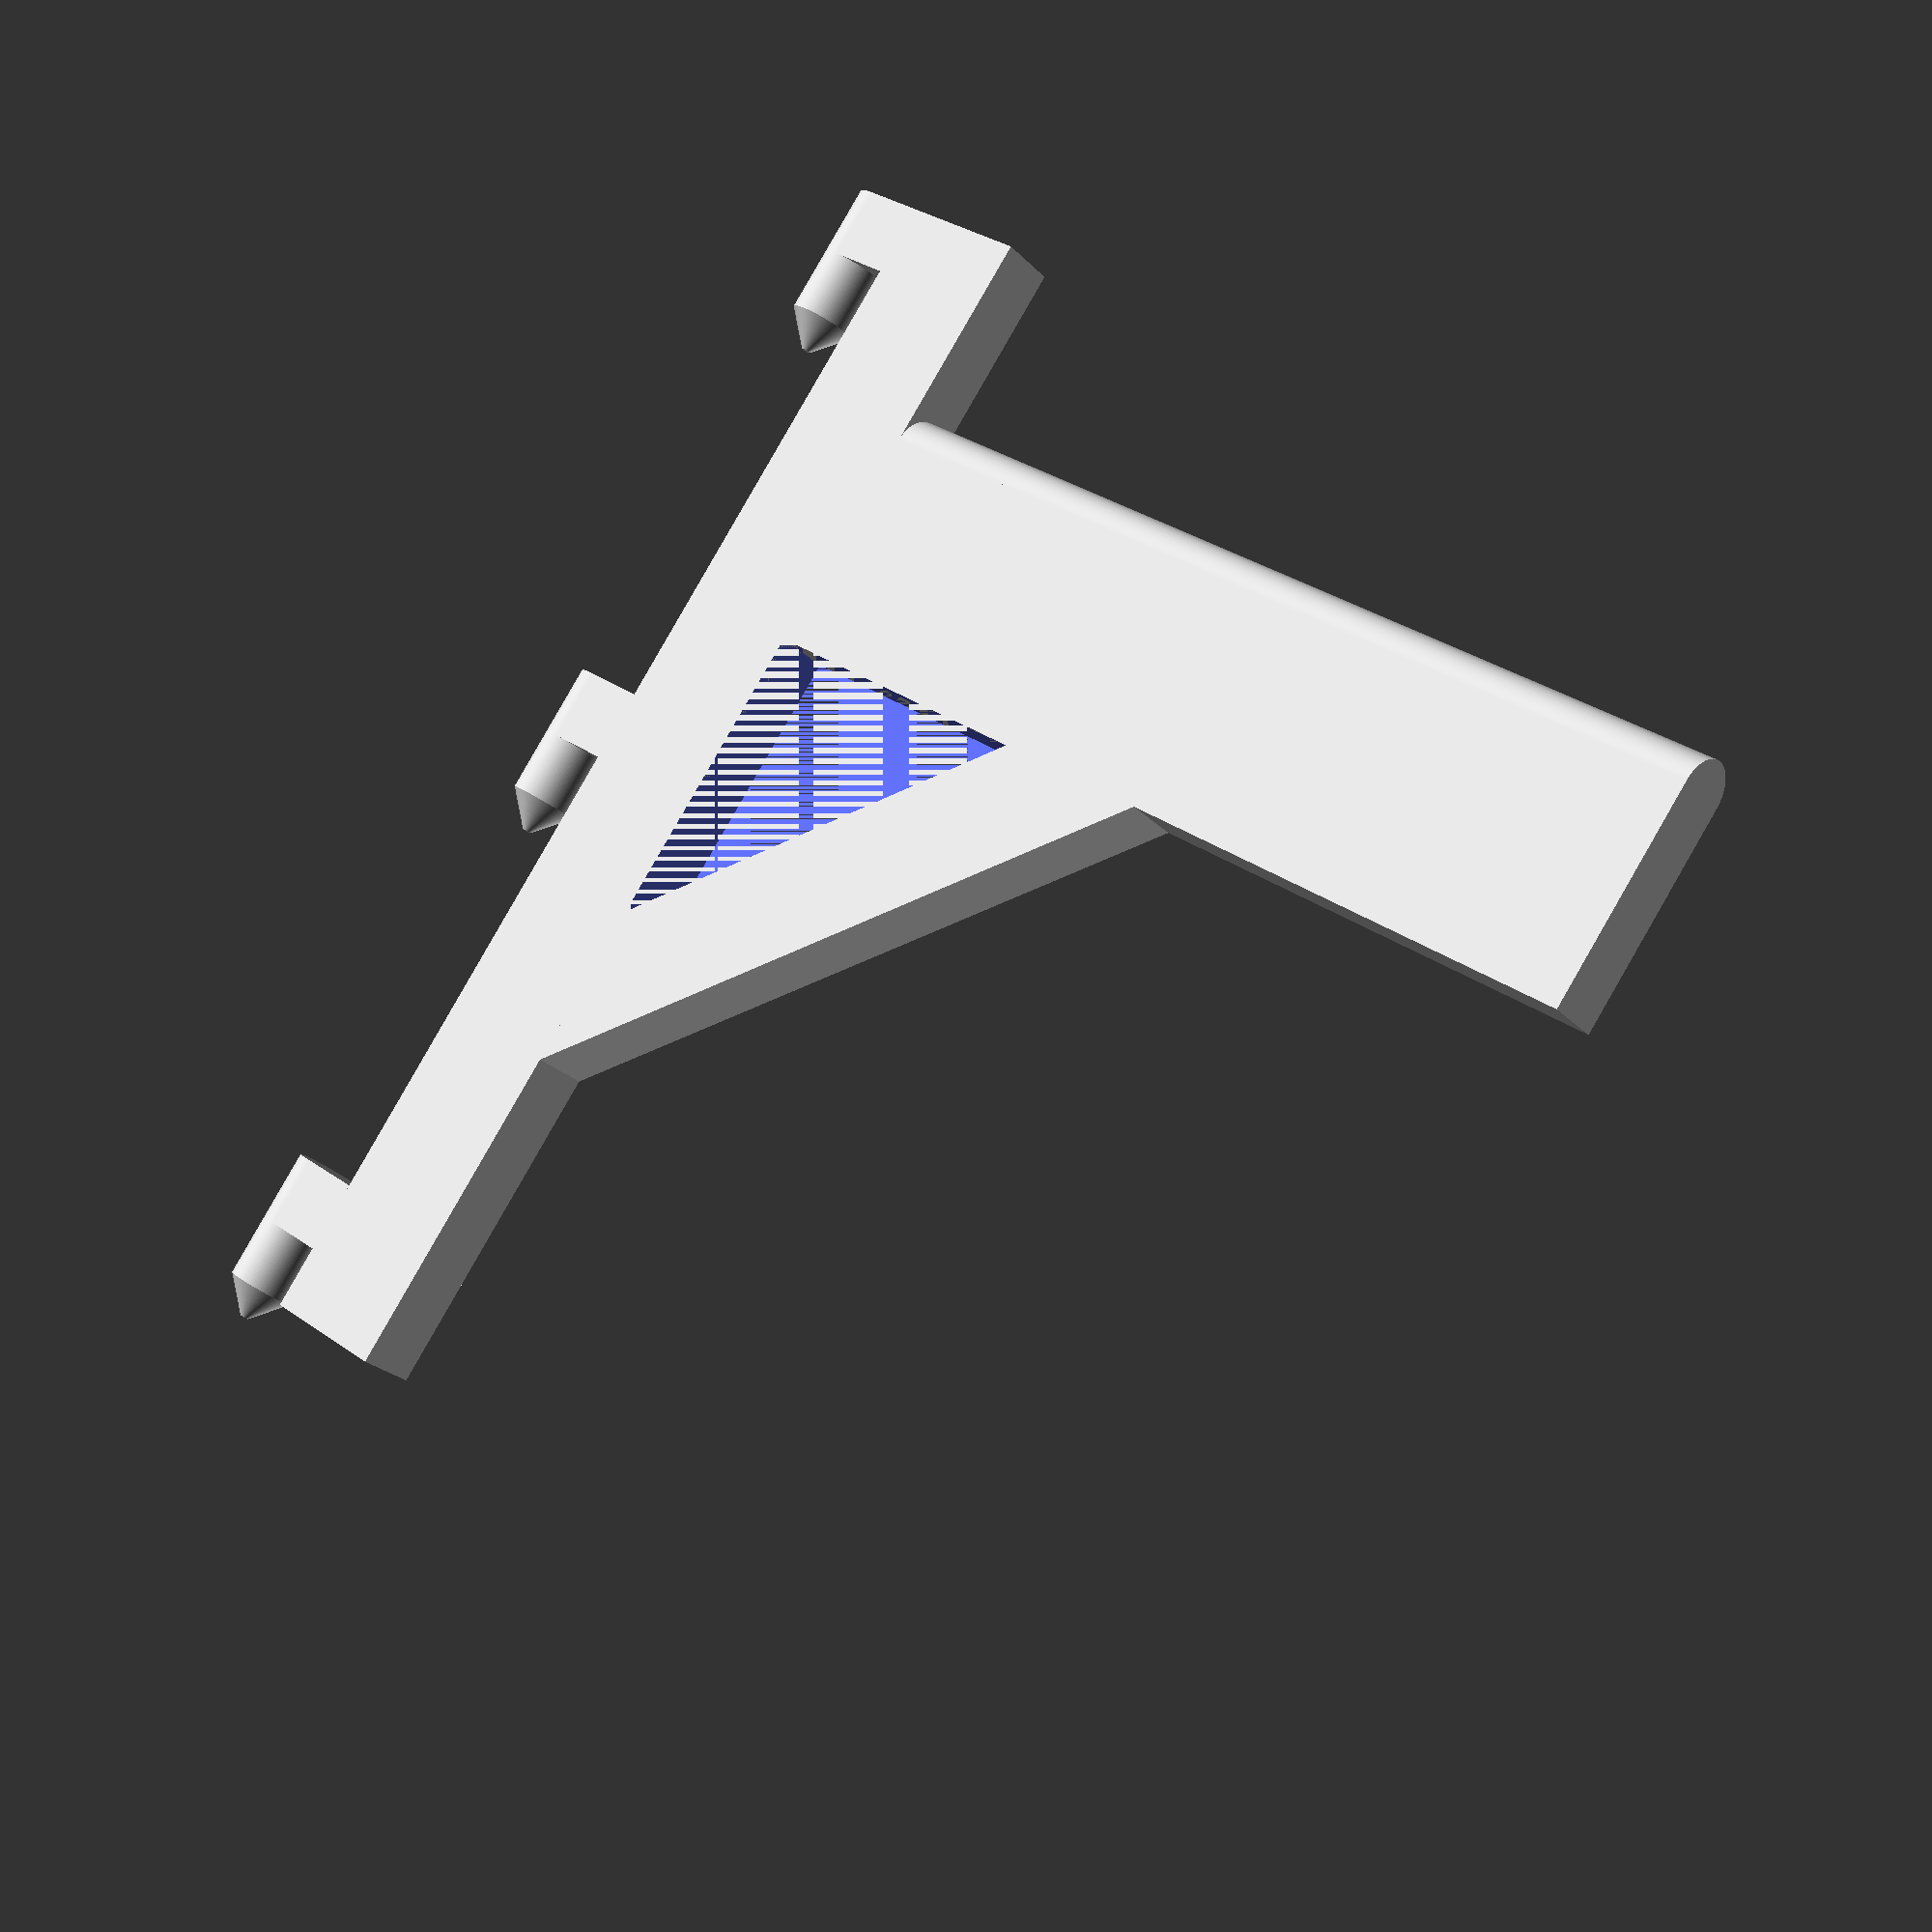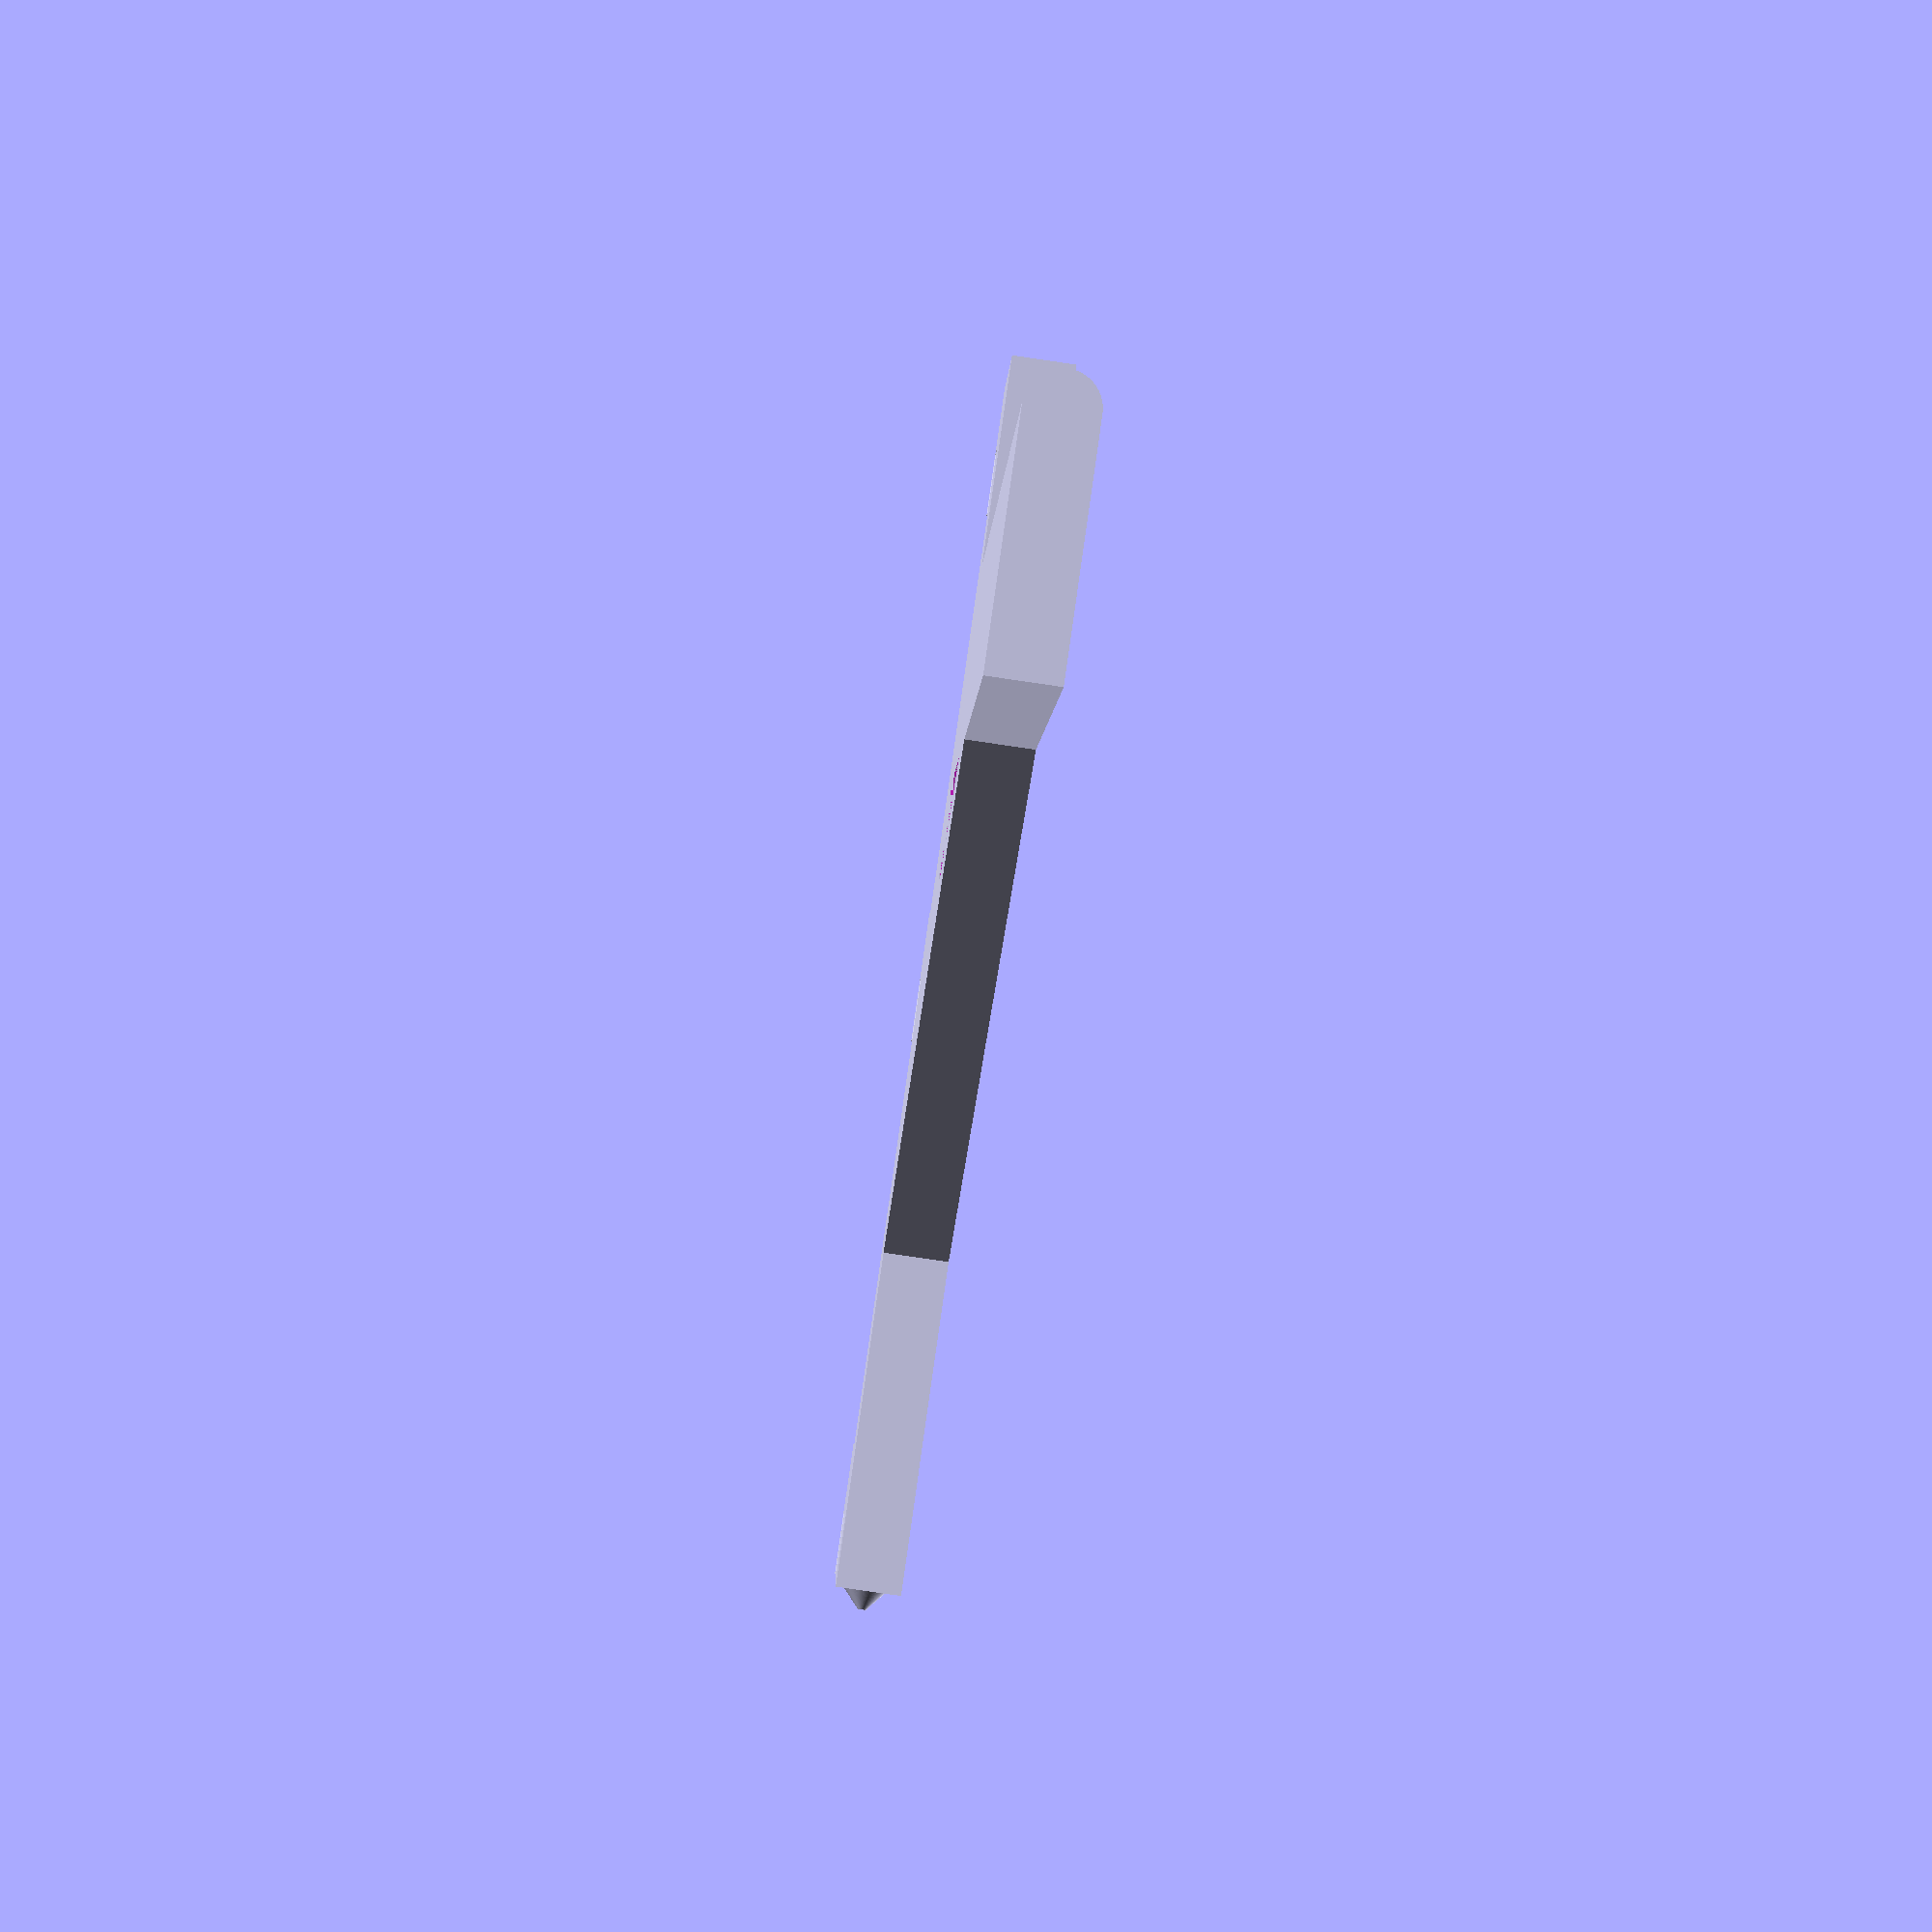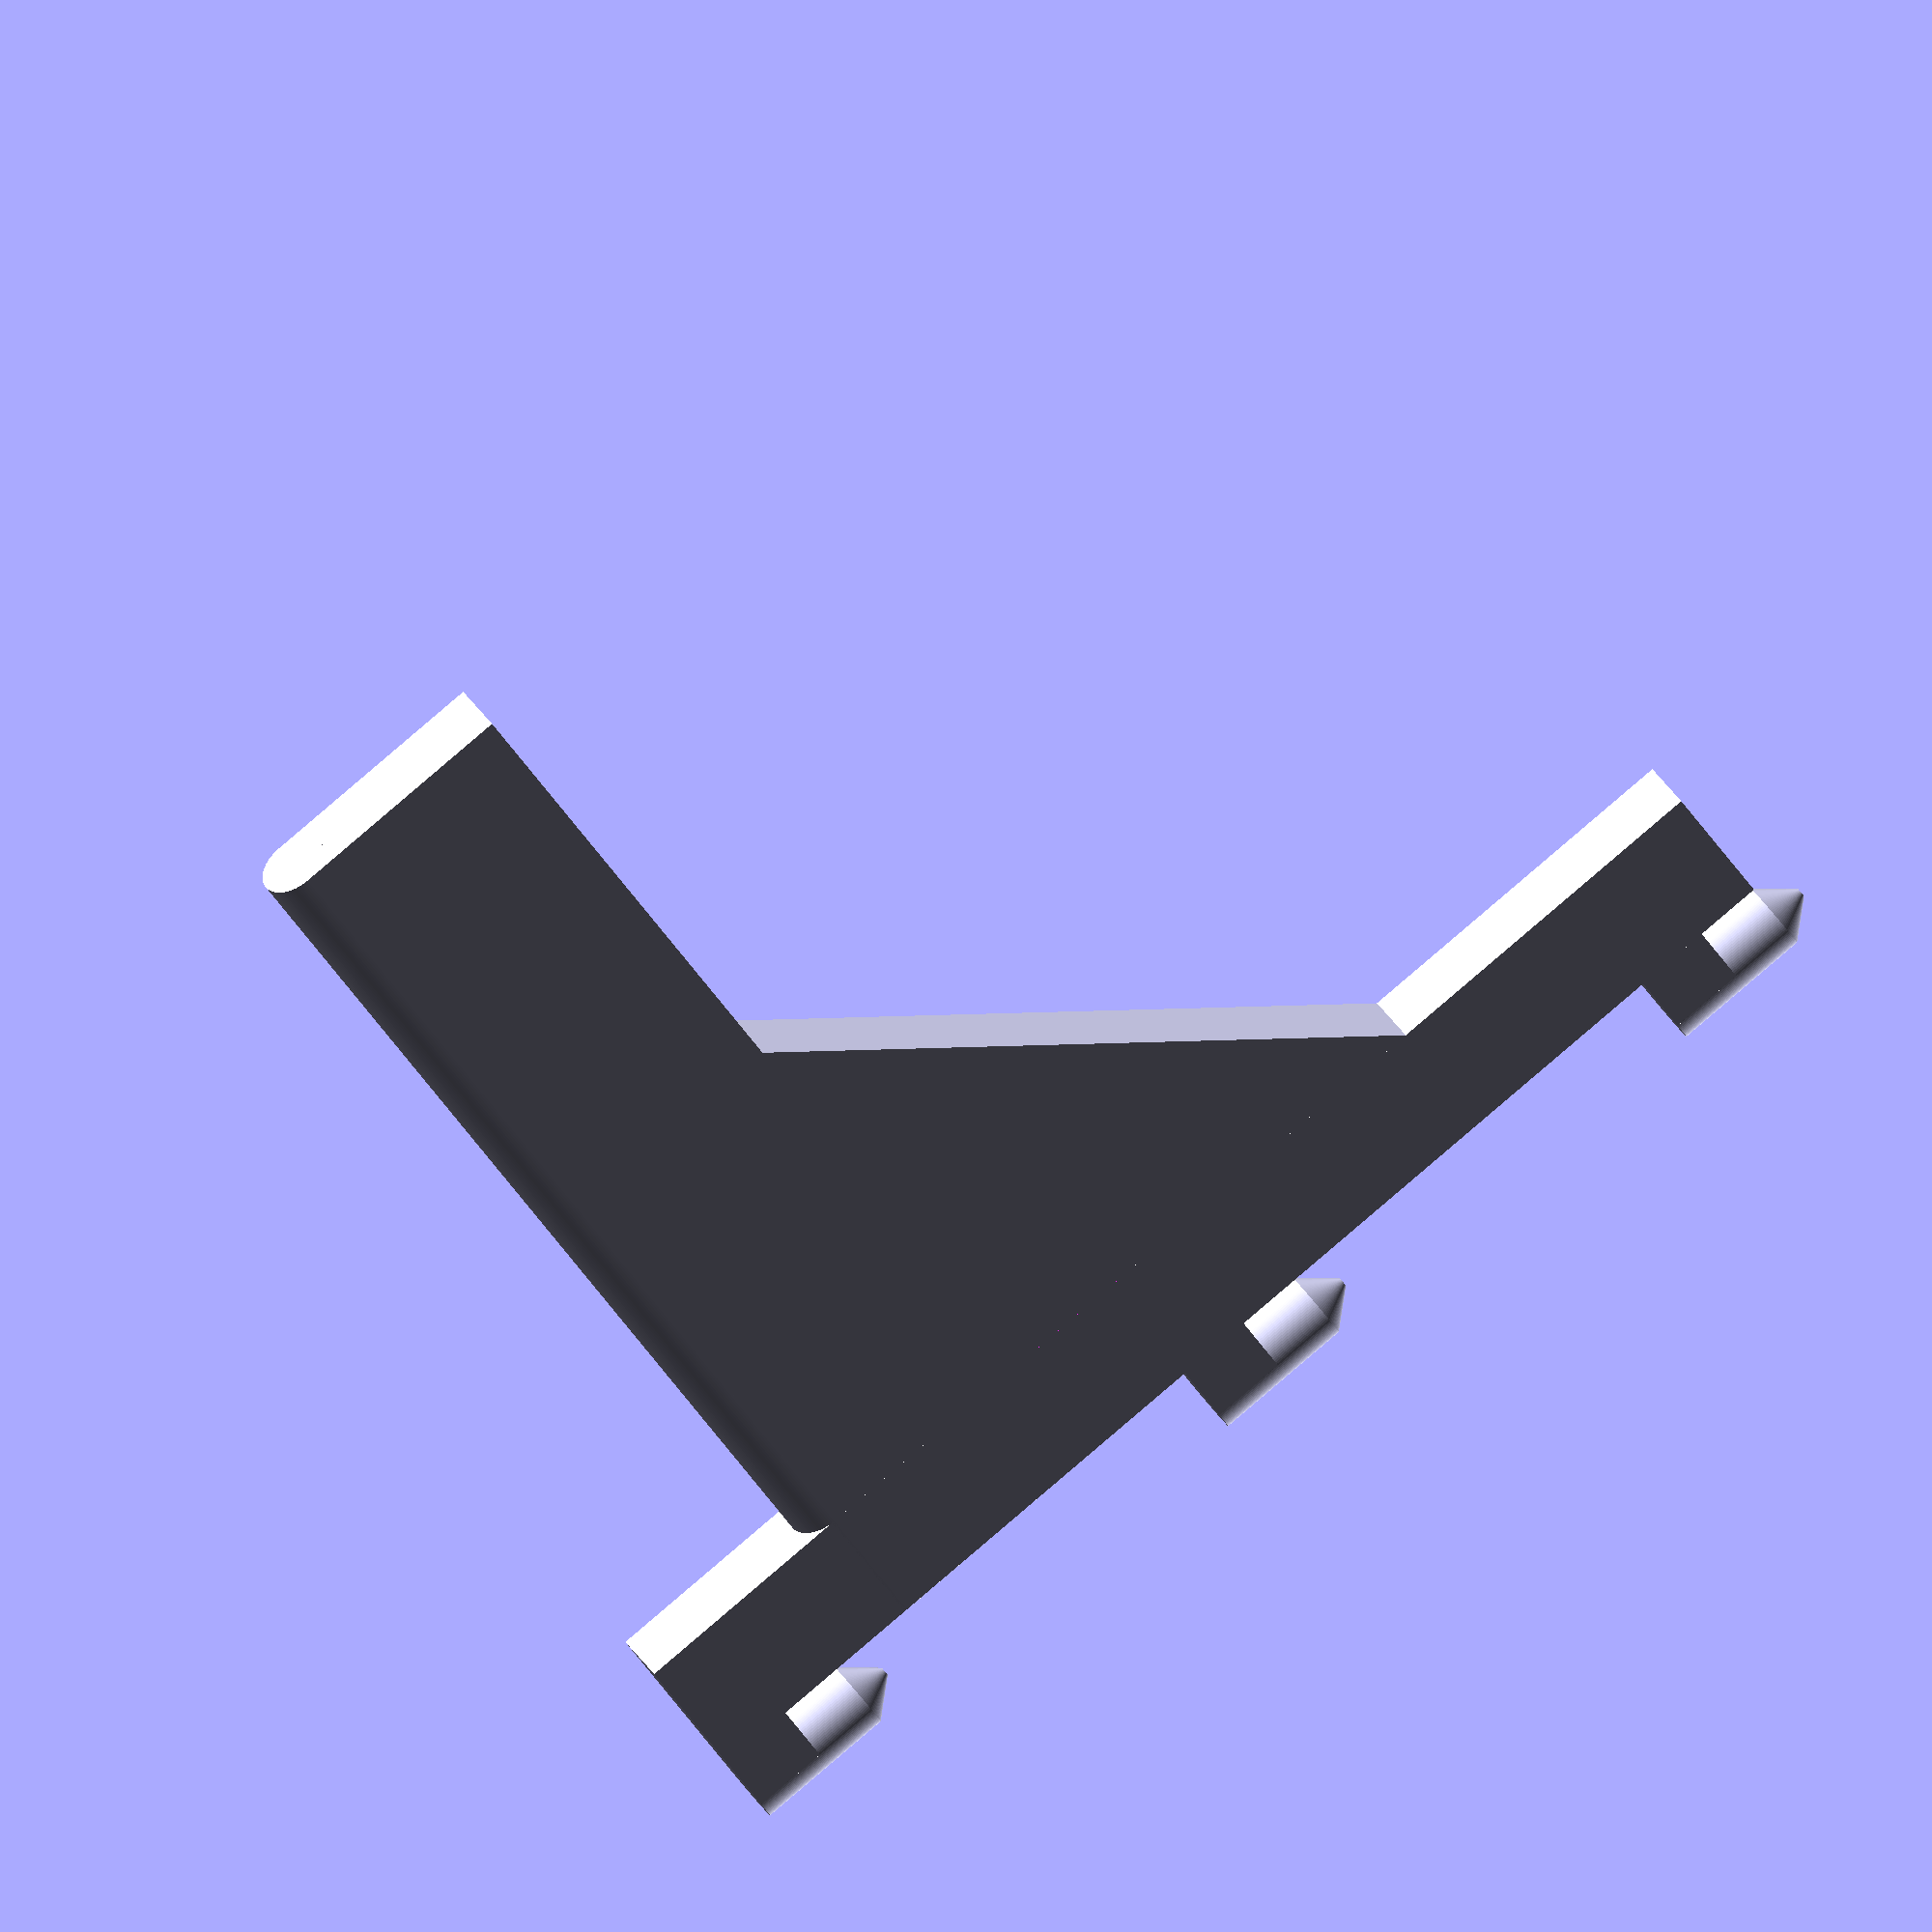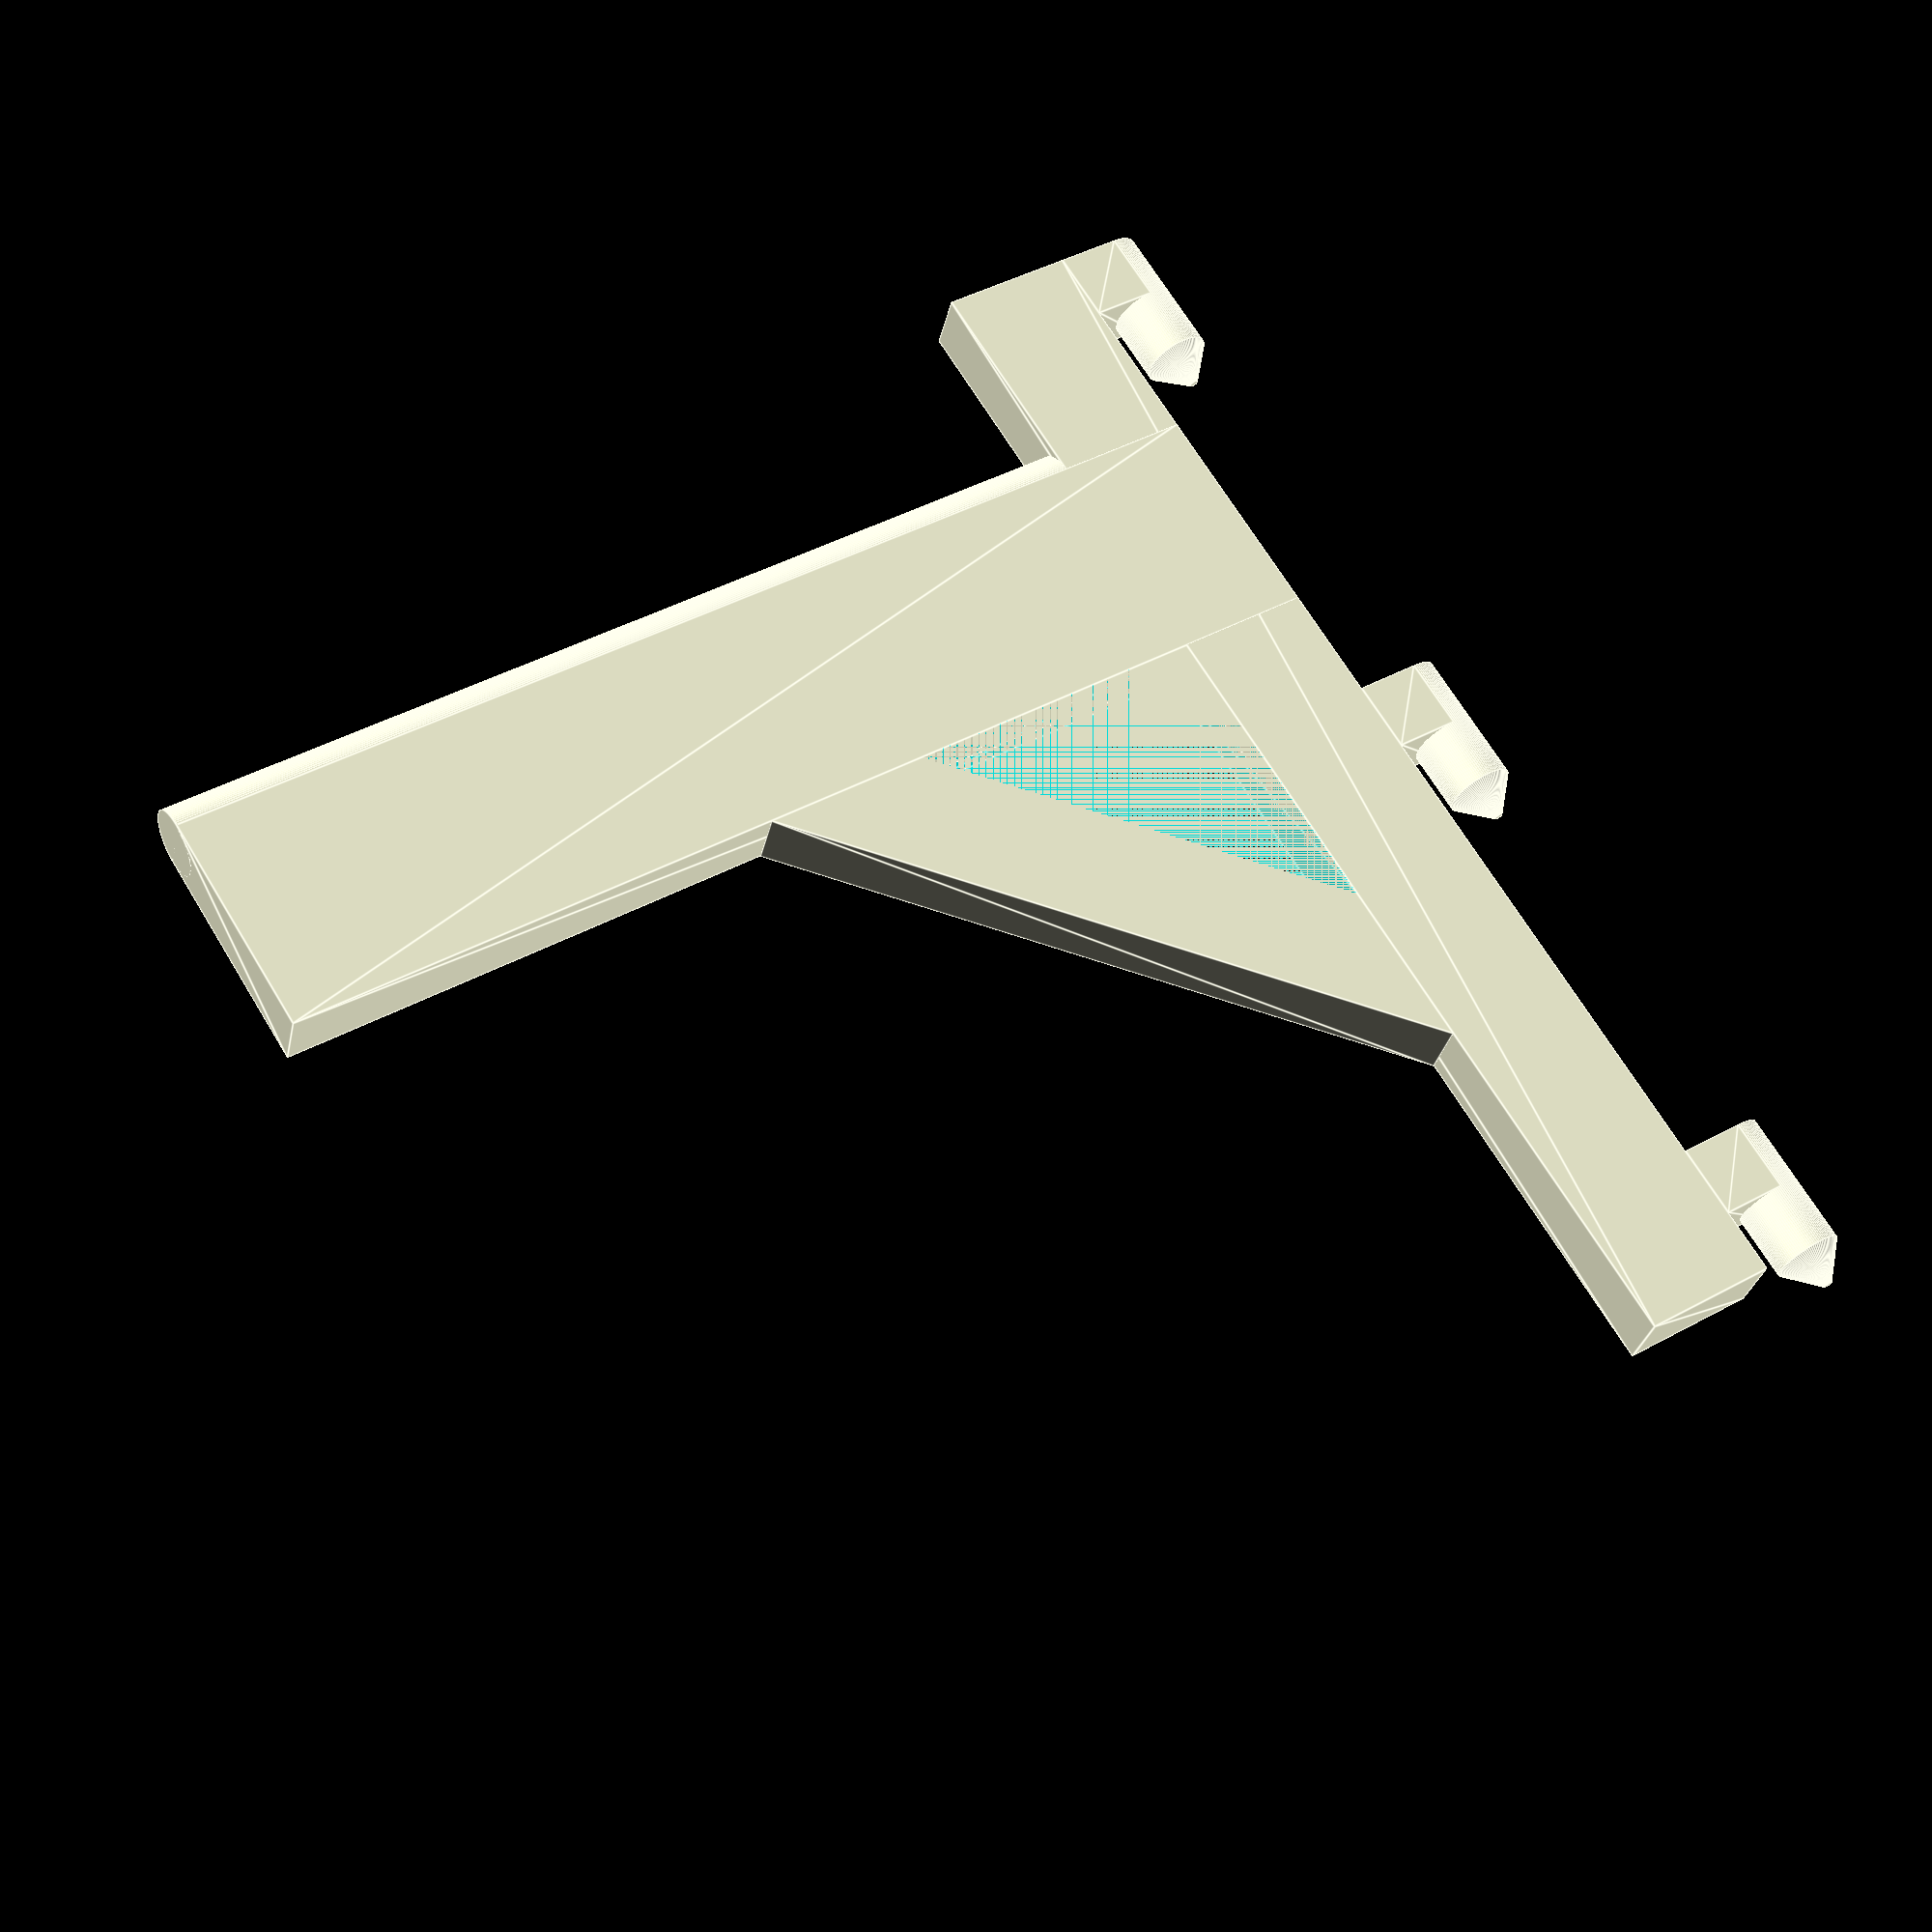
<openscad>
/********************************************/
/*     A jig for center of dehydrator       */
/*                                          */
/*        Created by Jason Hardman          */
/*               2023-05-08                 */
/*                                          */
/********************************************/

$fn = 100;

scale_factor = 0.02;
surface_file = "initials_7.png";

// Measurements

THICKNESS = 6;              // Thickness of the piece
RADIUS = THICKNESS/2;       // Radius of hanging edge

HOOK_DISTANCE = 50.9;       // The distance between the three hooks
HOOK_SPACE = 2.8;           // The space between hook and stem
HOOK_HEIGHT_A = 12.3;       // Hieght of entire hook
HOOK_HEIGHT_B = 6.5;        // Hieght of hook from space to top
HOOK_CONE_H = 3;

HEIGHT = 114.1;               // Hieght of the piece
STEM_WIDTH = 12.2;          // Width of stem

TOP_LENGTH = 100.6;         // Total of the length of the hang
TOP_WIDTH = 23.5;           // Top Width
TOP_POSITION = 73.6;        // Position from zero of the top

SUPPORT_POSITION = 0;       // Position of the triangle support
SUPPORT_AB = 43;            // Short sides of support outter triange
SUPPORT_CUTOUT_AB = 27.9;   // Short sides of support internal triangle


// Modules and Functions

module initials(tx=0, ty=0, tz=0, rx=0, ry=0, rz=0) {
  translate([tx,ty,tz+2.99]) 
  rotate([rx,ry,rz])
  difference() {
    scale([scale_factor,scale_factor,scale_factor+0.01]) {
      surface(file = surface_file, center = true, invert = true, convexity = 5);
    }
    translate([0,0,-0.02]) cube([12.5,8.75,0.06], center=true);
  }
}

module hook(tx=0, ty=0, tz=0) {
    // Module for a hook
    translate([tx,ty+HOOK_CONE_H,tz]) {
        union() {
            translate([0,0,RADIUS]) {
                rotate([270,0,0]) {
                    union() {
                        cylinder(h=HOOK_HEIGHT_A, r=RADIUS);}
                        translate([0,0,-HOOK_CONE_H]) {cylinder(h=HOOK_CONE_H, r1=0.4, r2=RADIUS);
                    }
                }
            }
            translate([0,HOOK_HEIGHT_A-HOOK_HEIGHT_B,0]) {
                linear_extrude(height = THICKNESS) square([RADIUS+HOOK_SPACE, HOOK_HEIGHT_B], center=false);
            }
        }
    }
}

module stem(tx=0, ty=0, tz=0, rx=0, ry=0, rz=0) {
    // The stem is the section of the piece that hooks into the cubical
    translate([tx,ty,tz]) {
        linear_extrude(height = THICKNESS) square([STEM_WIDTH, HEIGHT], center=false);
    }
}

module top(tx=0, ty=0, tz=0) {
    // The top is the section of the piece upon which the headphones hang
    translate([tx,ty,tz]) {
        union() {
            linear_extrude(height = THICKNESS) square([TOP_LENGTH, TOP_WIDTH-RADIUS], center=false);
            translate([0,TOP_WIDTH-RADIUS,RADIUS]) {
                rotate([0,90,0]) {
                    cylinder(h=TOP_LENGTH, r=RADIUS);
                }
            }
        }
    }
}

module support(tx=0, ty=0, tz=0) {
    // Triangle supports
    translate([tx,ty,tz]) {
        difference() {
            linear_extrude(THICKNESS) polygon(points = [
                [0,0],
                [0,SUPPORT_AB],
                [SUPPORT_AB,SUPPORT_AB]
            ]);
            linear_extrude(THICKNESS) polygon(points = [
                [0,SUPPORT_AB-SUPPORT_CUTOUT_AB],
                [0,SUPPORT_AB],
                [SUPPORT_CUTOUT_AB,SUPPORT_AB]
            ]);
        }
    }
}


// Module Calls

stem();
difference() {
    top(ty=TOP_POSITION);
   initials(50,86,1,0,180,0);
}
support(tx=STEM_WIDTH,ty=TOP_POSITION-SUPPORT_AB);
for (i = [-HOOK_CONE_H:HOOK_DISTANCE:120]) {
    hook(tx=-HOOK_SPACE-RADIUS,ty=i);
}

*color("red") translate([RADIUS,0,0]) {
    cube([HOOK_SPACE,HOOK_HEIGHT_A-HOOK_HEIGHT_B,THICKNESS]);
}
</openscad>
<views>
elev=23.4 azim=35.4 roll=30.8 proj=p view=wireframe
elev=81.1 azim=77.7 roll=81.7 proj=p view=wireframe
elev=330.3 azim=236.5 roll=336.0 proj=o view=wireframe
elev=209.6 azim=211.6 roll=11.4 proj=p view=edges
</views>
